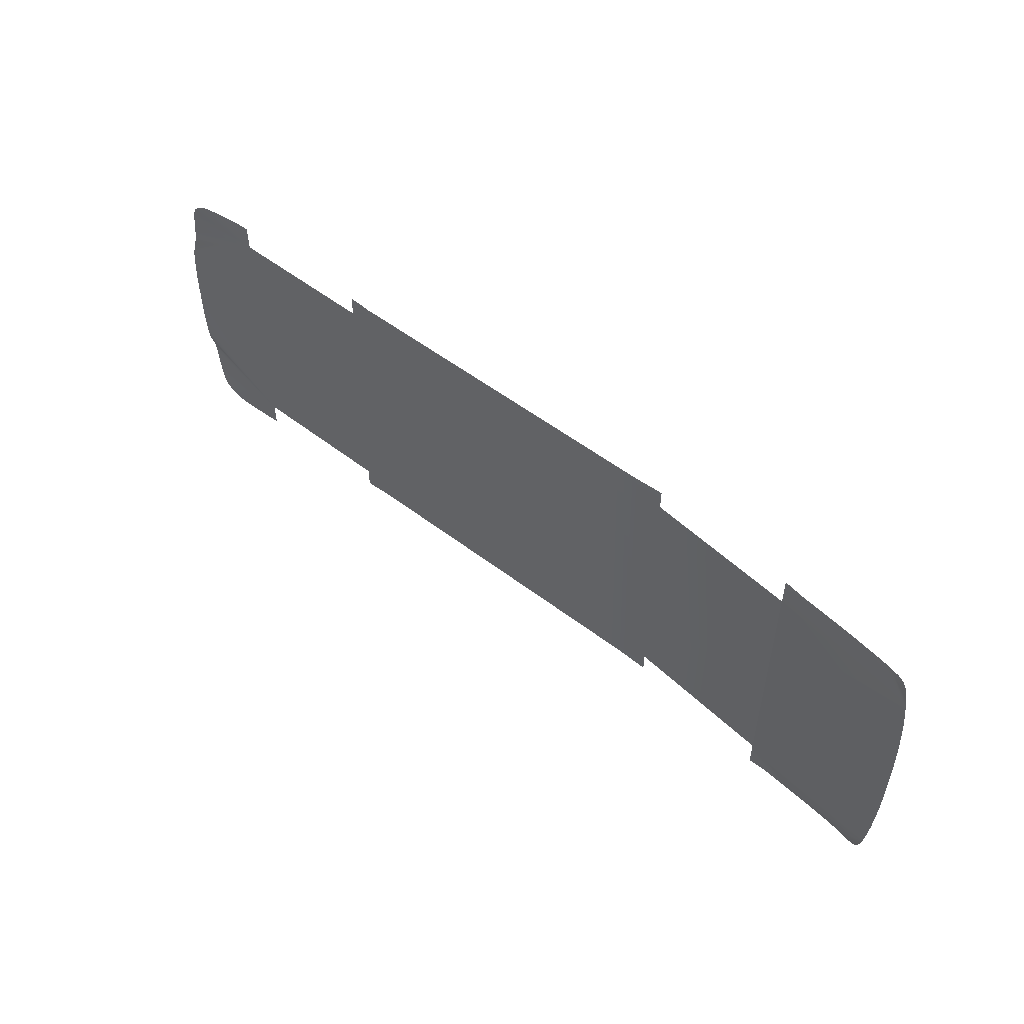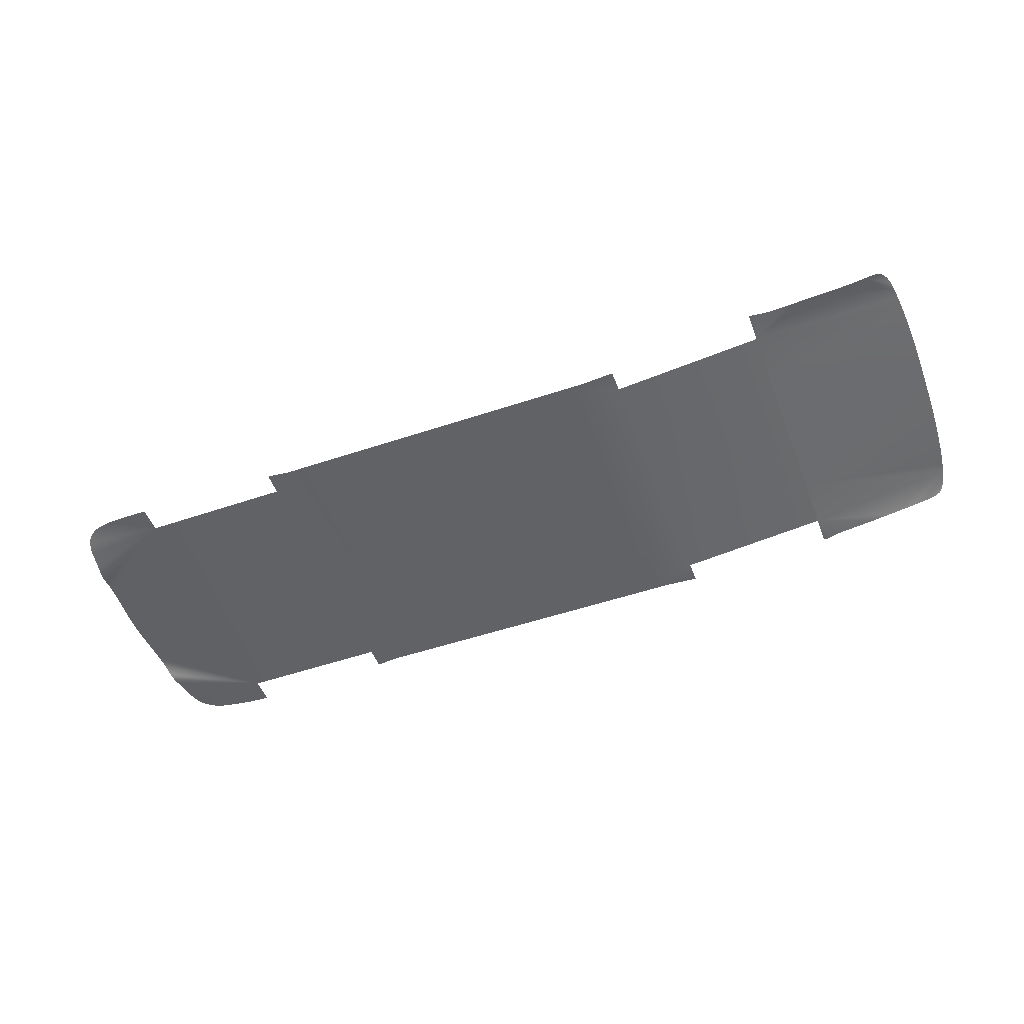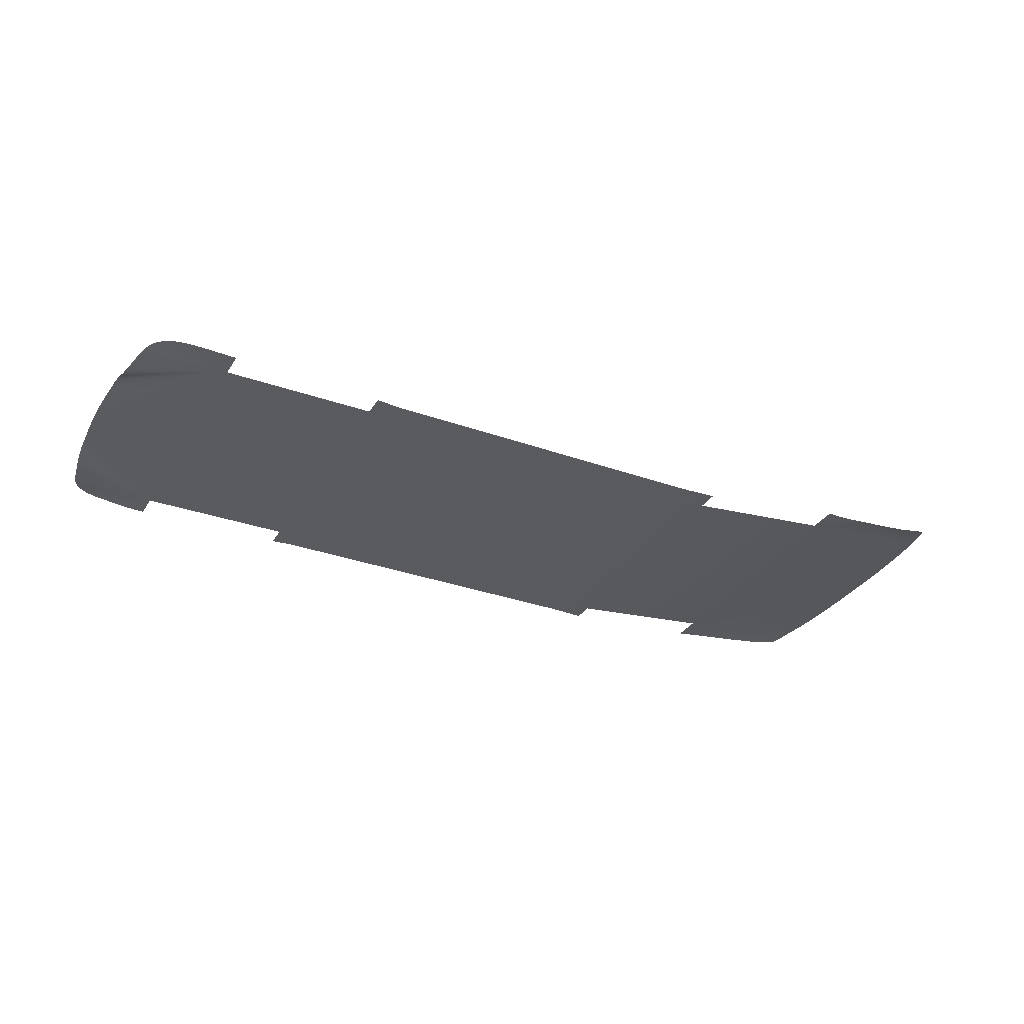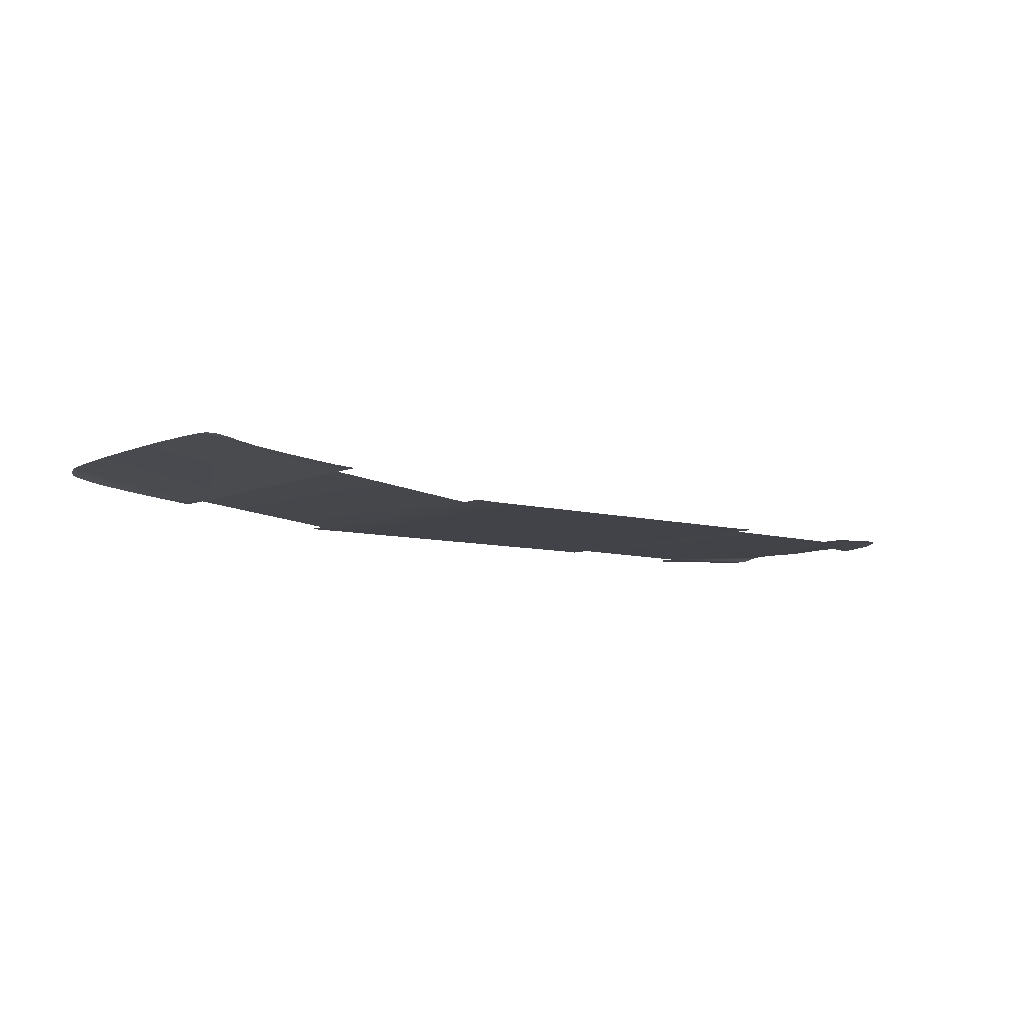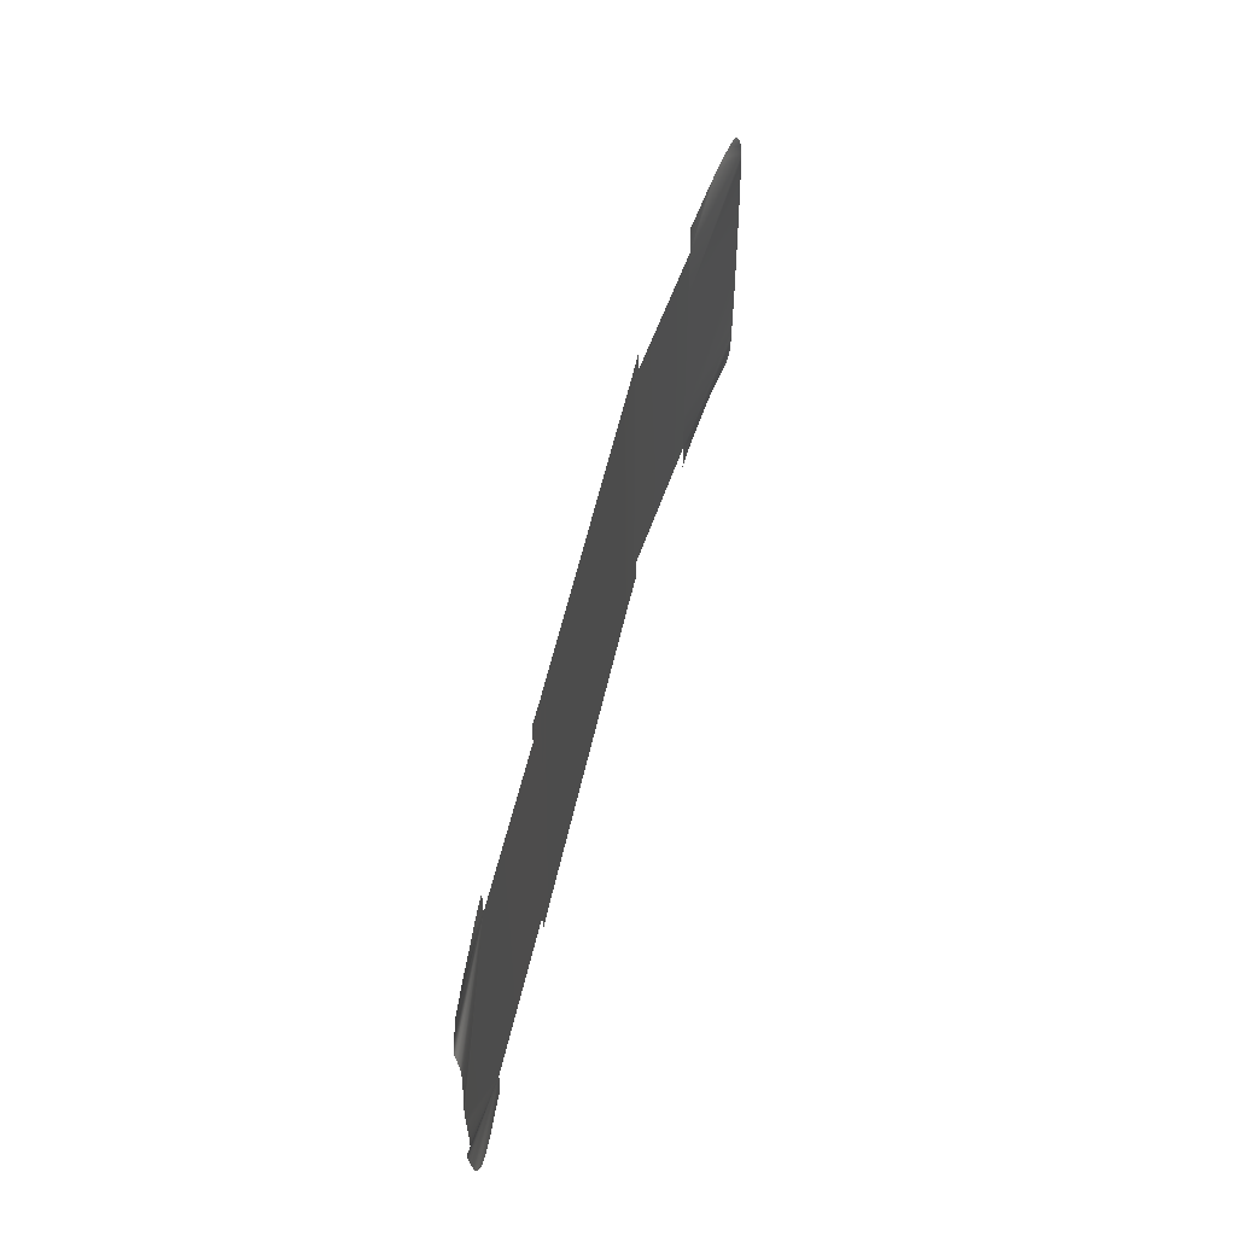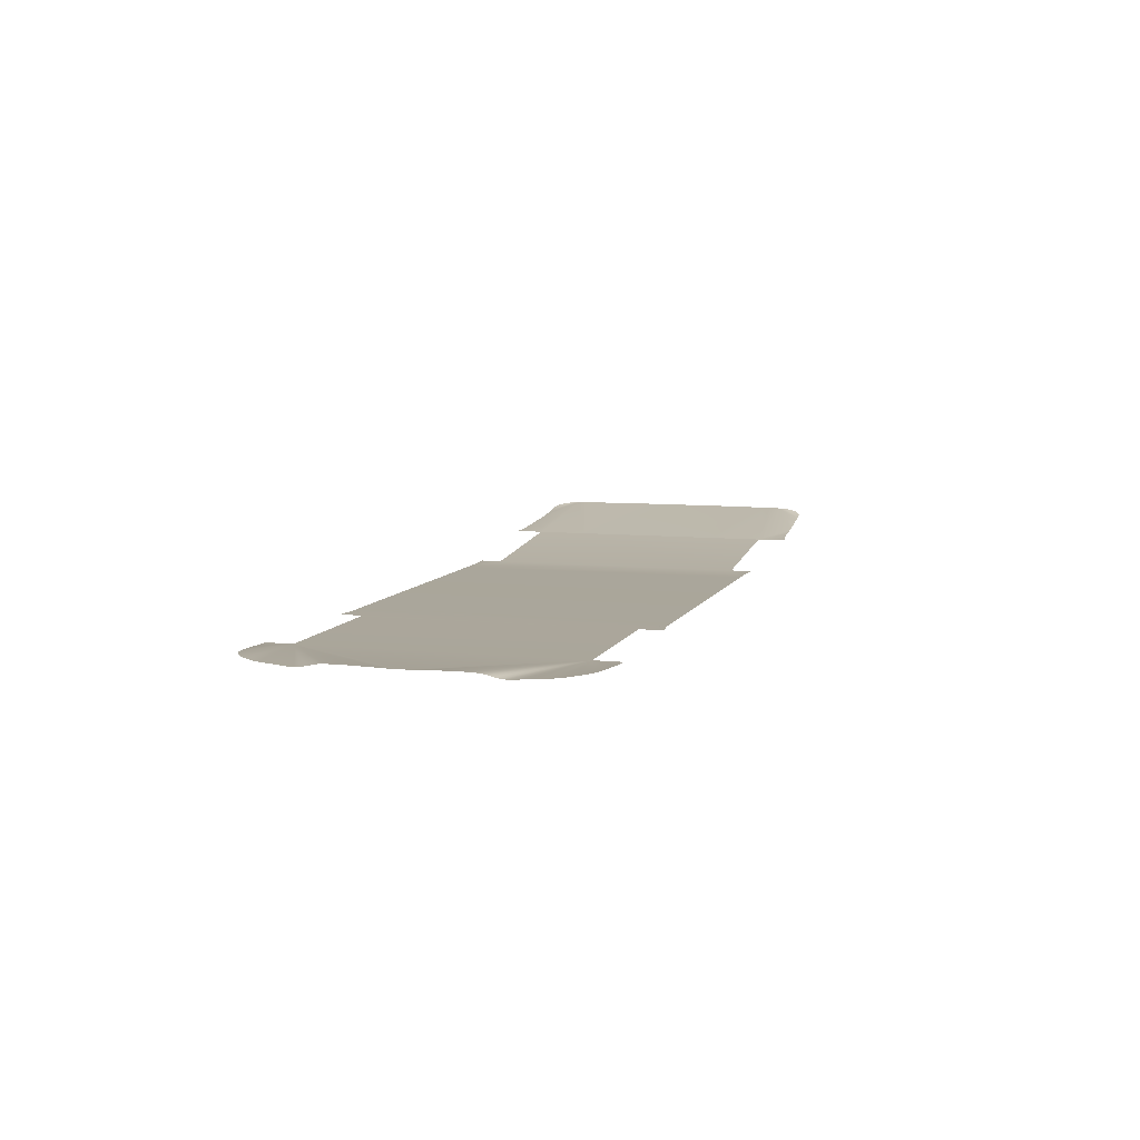
<metadata>
{"format":"obj","ext":"obj","renderer":"f3d","projection":"perspective","resolution":1024,"background":"white","views":[{"elev":52.8,"azim":-140.4,"up":"+Z"},{"elev":-50.5,"azim":-159.6,"up":"+Y"},{"elev":-32.0,"azim":153.3,"up":"+Y"},{"elev":-7.6,"azim":-39.1,"up":"+Y"},{"elev":52.5,"azim":102.0,"up":"+Z"},{"elev":7.9,"azim":106.6,"up":"+Y"}]}
</metadata>
<code>
v  -44.36 -55.3 85.06
v  -53.44 -55.31 85.06
v  -44.36 -55.3 -85.06
v  -53.44 -55.31 -85.06
v  -93.99 -55.33 73.88
v  -66.62 -55.33 85.05
v  -72.08 -55.33 85.05
v  -179.3 -46.39 73.88
v  -179.3 -46.39 43.63
v  -89.43 -55.33 85.99
v  -91.44 -55.33 86.13
v  -91.98 -55.33 86.13
v  -77.82 -55.33 85.18
v  -84.25 -55.33 85.59
v  -93.99 -55.33 86.13
v  -261.4 -34.73 76.89
v  -262.4 -34.53 71.39
v  -247.3 -39.03 87.62
v  -253.5 -37.72 87.36
v  -260.2 -35.34 81.12
v  -256.9 -36.83 86.25
v  -258.7 -36.12 84.2
v  -189.2 -45.74 89.37
v  -191.3 -45.58 89.16
v  -185.7 -46.07 89.81
v  -182.5 -46.31 90.42
v  -180.7 -46.39 90.62
v  -179.9 -46.39 90.6
v  -179.3 -46.39 90.59
v  -263.2 -34.53 65.41
v  -263.9 -34.53 59.71
v  -264.4 -34.53 54.43
v  -264.7 -34.53 49.7
v  -266 -34.53 5.735
v  -266 -34.53 0
v  -266 -34.53 12.32
v  -265.9 -34.53 20.59
v  -265.7 -34.53 29.37
v  -265.4 -34.53 37.48
v  -265.5 -34.53 34.1
v  -265 -34.53 44.41
v  -211.7 -43.58 88.57
v  -200.2 -44.74 88.84
v  -237.9 -40.56 87.66
v  -225.2 -42.13 88.07
v  -265.6 -34.53 31.69
v  83.68 -55.14 85.18
v  67.37 -55.16 85.16
v  83.68 -55.14 -85.18
v  67.37 -55.16 -85.16
v  50.26 -55.18 85.15
v  50.26 -55.18 -85.15
v  -4.408 -55.27 85.09
v  -13.34 -55.28 85.08
v  -4.408 -55.27 -85.09
v  -13.34 -55.28 -85.08
v  35.1 -55.21 85.13
v  22.35 -55.22 85.12
v  35.1 -55.21 -85.13
v  22.35 -55.22 -85.12
v  -23.09 -55.29 -85.08
v  -23.09 -55.29 85.08
v  -33.49 -55.3 -85.07
v  -33.49 -55.3 85.07
v  -61.07 -55.32 -85.05
v  -61.07 -55.32 85.05
v  -66.62 -55.33 -85.05
v  -93.99 -55.33 -73.88
v  -72.08 -55.33 -85.05
v  -179.3 -46.39 -43.77
v  -179.3 -46.39 -73.88
v  -89.43 -55.33 -85.99
v  -91.44 -55.33 -86.13
v  -91.98 -55.33 -86.13
v  -77.82 -55.33 -85.18
v  -84.25 -55.33 -85.59
v  -93.99 -55.33 -86.13
v  -262.4 -34.53 -71.39
v  -261.4 -34.73 -76.89
v  -247.3 -39.03 -87.62
v  -253.5 -37.72 -87.36
v  -260.2 -35.34 -81.12
v  -256.9 -36.83 -86.25
v  -258.7 -36.12 -84.2
v  -189.2 -45.74 -89.37
v  -191.3 -45.58 -89.16
v  -185.7 -46.07 -89.81
v  -182.5 -46.31 -90.42
v  -180.7 -46.39 -90.62
v  -179.9 -46.39 -90.6
v  -179.3 -46.39 -90.59
v  -263.9 -34.53 -59.71
v  -264.4 -34.53 -54.43
v  -264.7 -34.53 -49.7
v  -266 -34.53 -12.32
v  -265.9 -34.53 -20.59
v  -265.7 -34.53 -29.37
v  -265.6 -34.53 -31.69
v  -265.5 -34.53 -34.1
v  -265.4 -34.53 -37.48
v  -265 -34.53 -44.41
v  -211.7 -43.58 -88.57
v  -200.2 -44.74 -88.84
v  -237.9 -40.56 -87.66
v  -225.2 -42.13 -88.07
v  -263.2 -34.53 -65.41
v  4.08 -55.26 -85.1
v  4.08 -55.26 85.1
v  104.8 -55.11 -85.2
v  107.9 -55.11 -85.2
v  104.8 -55.11 85.2
v  96.45 -55.12 -85.19
v  96.45 -55.12 85.19
v  -266 -34.53 -5.735
v  107.9 -55.11 85.2
v  129.2 -55.04 73.88
v  111.5 -55.11 85.2
v  116.9 -55.07 85.2
v  116.1 -55.07 85.17
v  114.5 -55.07 85.16
v  213.9 -55.51 73.88
v  129.2 -55.04 -73.88
v  125.2 -55.05 86.13
v  121.7 -55.06 85.74
v  127.9 -55.04 86.26
v  126.9 -55.05 86.26
v  126.5 -55.05 86.26
v  129.2 -55.04 86.26
v  128.8 -55.04 86.26
v  118.2 -55.07 85.35
v  112.8 -55.07 85.16
v  112.1 -55.07 85.16
v  259.7 -54.68 75.83
v  258.1 -54.36 78.76
v  256.1 -54.17 81.16
v  253.8 -54.08 83.05
v  251.6 -54.04 84.46
v  249 -54.05 85.55
v  246 -54.1 86.46
v  242.4 -54.2 87.13
v  238.2 -54.38 87.61
v  233.9 -54.61 87.95
v  229.6 -54.89 88.26
v  225.5 -55.16 88.48
v  221.2 -55.35 88.58
v  217.9 -55.47 88.61
v  216.5 -55.51 88.62
v  216 -55.51 88.62
v  215.2 -55.51 88.62
v  214.4 -55.51 88.62
v  213.9 -55.51 88.62
v  261.7 -55.27 69.49
v  260.9 -55.03 72.61
v  266.7 -53.38 28.02
v  266.4 -53.5 34.03
v  266.2 -53.84 38.43
v  265.7 -55.14 44.23
v  265.4 -55.8 46.71
v  265 -56.17 50.05
v  264.1 -56.02 55.32
v  263.2 -55.7 60.65
v  262.6 -55.54 64.03
v  267.9 -53.77 0
v  267.9 -53.69 4.957
v  267.7 -53.53 11.08
v  267.2 -53.41 19.54
v  111.5 -55.11 -85.2
v  116.1 -55.07 -85.17
v  116.9 -55.07 -85.2
v  118.2 -55.07 -85.35
v  114.5 -55.07 -85.16
v  127.9 -55.04 -86.26
v  126.9 -55.05 -86.26
v  125.2 -55.05 -86.13
v  121.7 -55.06 -85.74
v  128.8 -55.04 -86.26
v  129.2 -55.04 -86.26
v  112.8 -55.07 -85.16
v  112.1 -55.07 -85.16
v  126.5 -55.05 -86.26
v  267.9 -53.69 -4.957
v  259.7 -54.68 -75.83
v  213.9 -55.51 -73.88
v  258.1 -54.36 -78.76
v  256.1 -54.17 -81.16
v  253.8 -54.08 -83.05
v  251.6 -54.04 -84.46
v  249 -54.05 -85.55
v  246 -54.1 -86.46
v  242.4 -54.2 -87.13
v  238.2 -54.38 -87.61
v  233.9 -54.61 -87.95
v  229.6 -54.89 -88.26
v  225.5 -55.16 -88.48
v  221.2 -55.35 -88.58
v  217.9 -55.47 -88.61
v  216.5 -55.51 -88.62
v  216 -55.51 -88.62
v  215.2 -55.51 -88.62
v  214.4 -55.51 -88.62
v  213.9 -55.51 -88.62
v  261.7 -55.27 -69.49
v  260.9 -55.03 -72.61
v  266.7 -53.38 -28.02
v  266.4 -53.5 -34.03
v  266.2 -53.84 -38.43
v  266 -54.44 -41.58
v  265.4 -55.8 -46.71
v  265.7 -55.14 -44.23
v  265 -56.17 -50.05
v  264.1 -56.02 -55.32
v  263.2 -55.7 -60.65
v  262.6 -55.54 -64.03
v  267.7 -53.53 -11.08
v  267.2 -53.41 -19.54
g Y174_FLOR_C_1_N_Y174_FLOR_C
f 1 2 3
f 3 2 4
f 5 6 7
f 5 8 9
f 5 10 11
f 12 5 11
f 5 7 13
f 5 13 14
f 5 14 10
f 5 12 15
f 16 17 18
f 18 19 16
f 16 19 20
f 19 21 20
f 20 21 22
f 8 23 24
f 23 8 25
f 25 8 26
f 26 8 27
f 27 8 28
f 8 29 28
f 17 30 9
f 9 30 31
f 9 32 33
f 34 35 9
f 36 9 37
f 38 37 9
f 9 39 40
f 39 9 41
f 9 33 41
f 42 8 43
f 44 17 45
f 45 17 8
f 17 44 18
f 46 9 40
f 8 24 43
f 9 8 17
f 42 45 8
f 47 48 49
f 49 48 50
f 48 51 50
f 50 51 52
f 53 54 55
f 55 54 56
f 57 58 59
f 59 58 60
f 61 56 62
f 62 56 54
f 63 61 64
f 64 61 62
f 1 3 64
f 64 3 63
f 65 4 66
f 66 4 2
f 65 66 67
f 67 66 68
f 66 6 68
f 68 6 5
f 67 68 69
f 68 70 71
f 72 68 73
f 74 73 68
f 70 68 9
f 9 68 5
f 69 68 75
f 75 68 76
f 76 68 72
f 77 74 68
f 78 79 80
f 80 79 81
f 81 79 82
f 81 82 83
f 83 82 84
f 85 71 86
f 85 87 71
f 71 88 89
f 89 90 71
f 71 90 91
f 92 70 93
f 93 70 94
f 95 96 70
f 70 97 98
f 99 100 70
f 70 100 101
f 70 101 94
f 78 102 71
f 71 102 103
f 78 104 105
f 104 78 80
f 70 98 99
f 71 92 106
f 86 71 103
f 102 78 105
f 57 59 51
f 51 59 52
f 107 60 108
f 108 60 58
f 53 55 108
f 108 55 107
f 109 110 111
f 112 109 113
f 113 109 111
f 47 49 113
f 113 49 112
f 71 87 88
f 71 106 78
f 71 70 92
f 70 96 97
f 95 70 114
f 9 114 70
f 34 9 36
f 9 35 114
f 38 9 46
f 9 31 32
f 115 116 117
f 118 119 116
f 116 119 120
f 121 116 122
f 116 123 124
f 116 125 126
f 123 116 127
f 116 126 127
f 128 129 116
f 116 129 125
f 124 130 116
f 116 130 118
f 116 120 131
f 117 116 132
f 132 116 131
f 133 134 121
f 121 134 135
f 135 136 121
f 121 136 137
f 137 138 121
f 121 138 139
f 139 140 121
f 121 140 141
f 141 142 121
f 121 142 143
f 143 144 121
f 121 144 145
f 145 146 121
f 121 146 147
f 147 148 121
f 121 148 149
f 149 150 121
f 121 150 151
f 152 153 121
f 121 153 133
f 154 155 121
f 155 156 121
f 121 156 157
f 121 158 159
f 121 159 160
f 160 161 121
f 161 162 121
f 121 162 152
f 163 164 121
f 121 165 166
f 121 166 154
f 122 110 167
f 110 122 111
f 111 122 115
f 122 116 115
f 168 169 122
f 122 169 170
f 168 122 171
f 172 122 173
f 174 122 175
f 176 177 122
f 171 122 178
f 167 179 122
f 122 179 178
f 176 122 172
f 173 122 180
f 180 122 174
f 170 175 122
f 165 121 164
f 181 163 121
f 158 121 157
f 182 183 184
f 184 183 185
f 185 183 186
f 186 183 187
f 187 183 188
f 188 183 189
f 189 183 190
f 190 183 191
f 191 183 192
f 192 183 193
f 193 183 194
f 194 183 195
f 195 183 196
f 196 183 197
f 197 183 198
f 198 183 199
f 199 183 200
f 200 183 201
f 202 183 203
f 203 183 182
f 204 183 205
f 205 183 206
f 183 207 206
f 183 208 209
f 210 183 211
f 211 183 212
f 212 183 213
f 213 183 202
f 183 214 181
f 215 183 204
f 214 183 215
f 121 122 183
f 183 181 121
f 208 183 210
f 207 183 209

</code>
